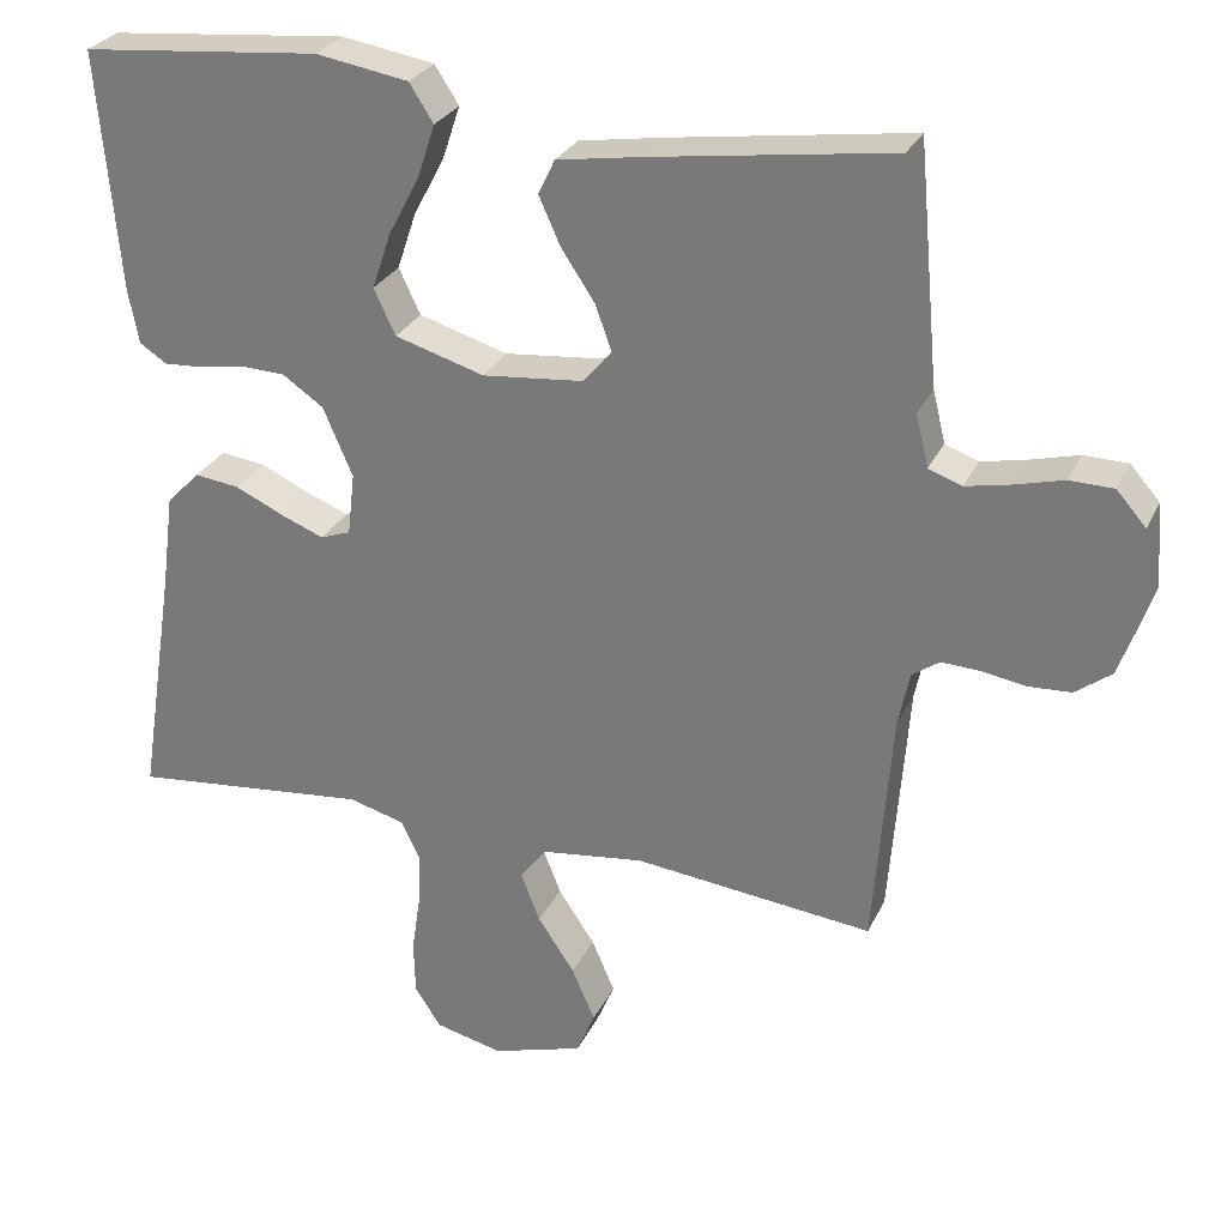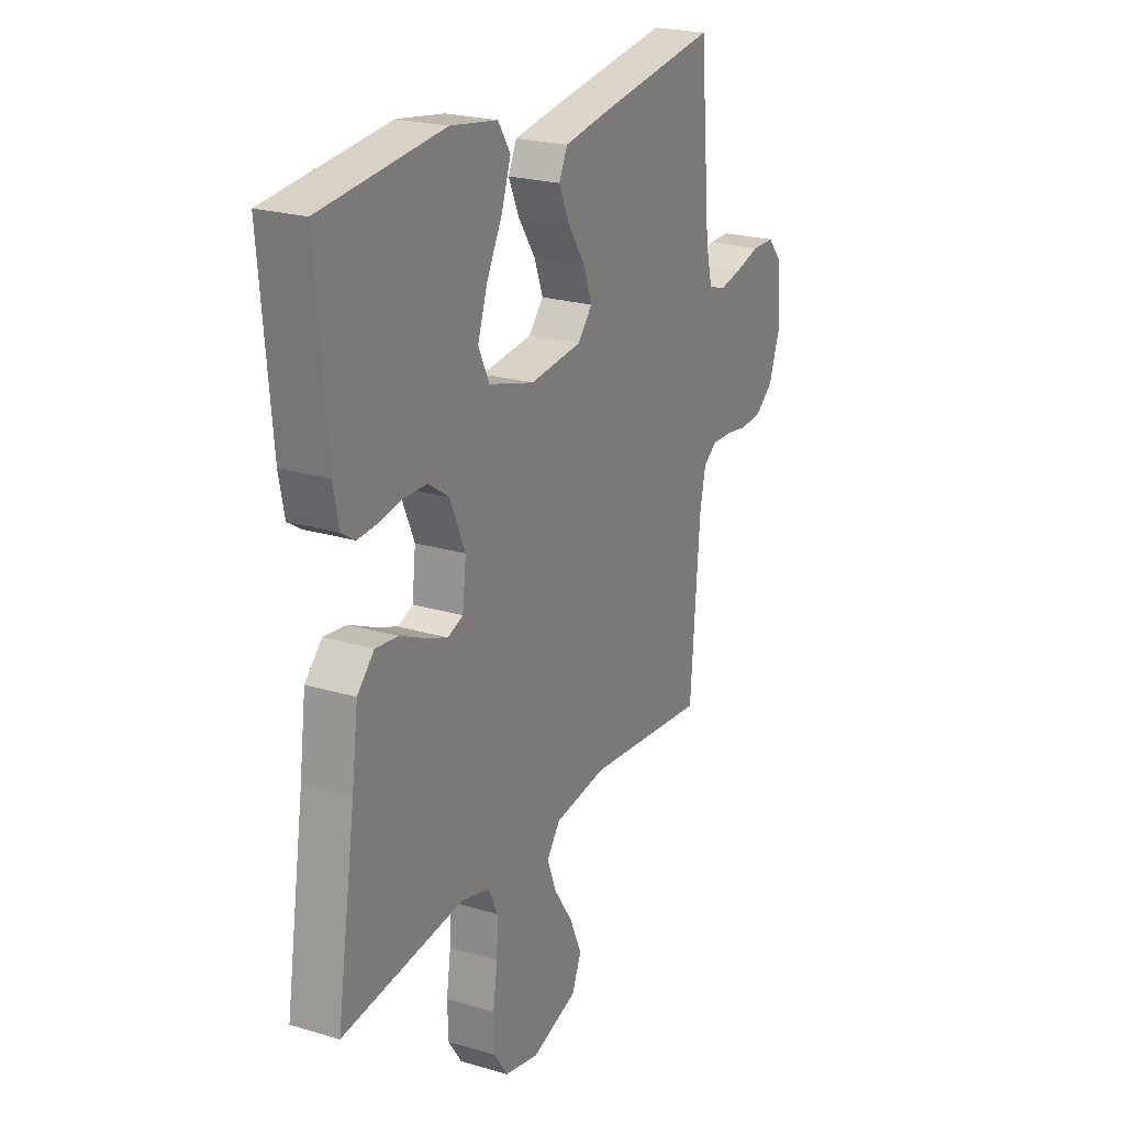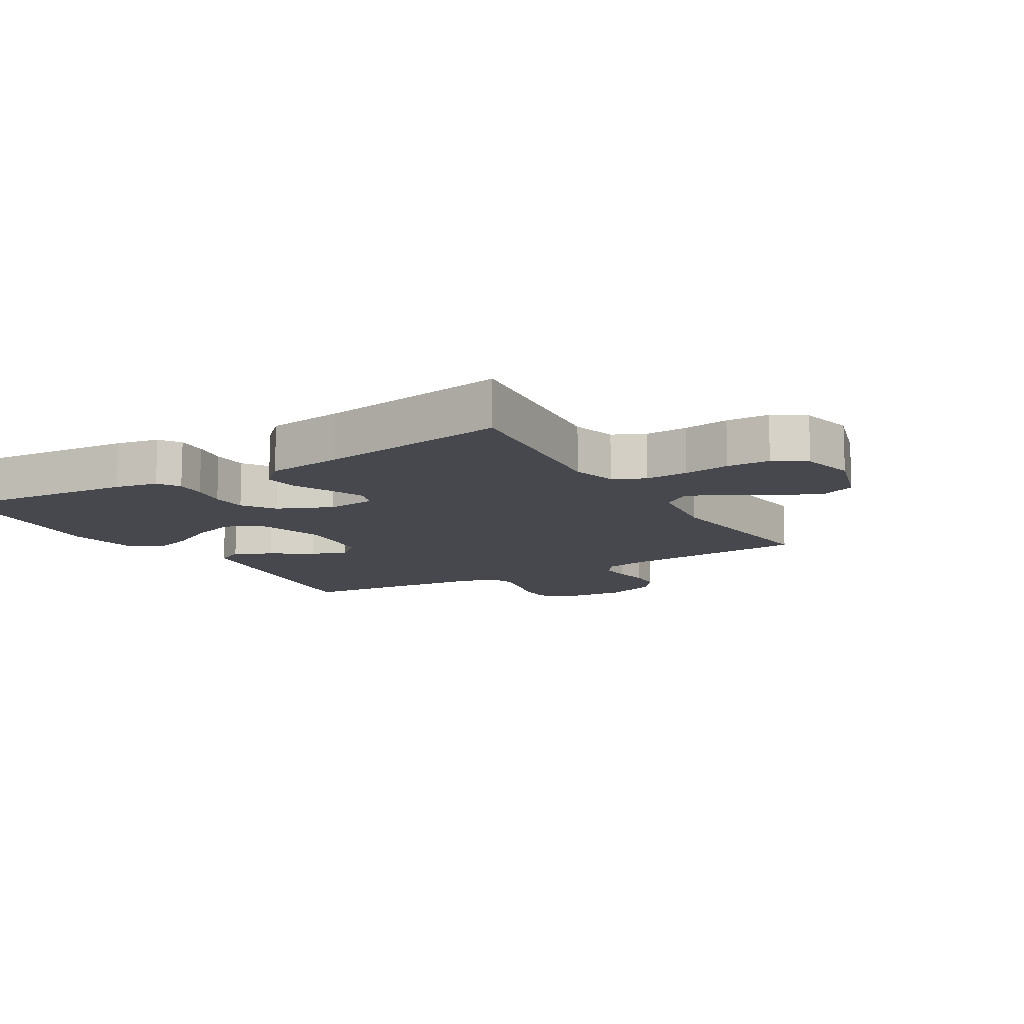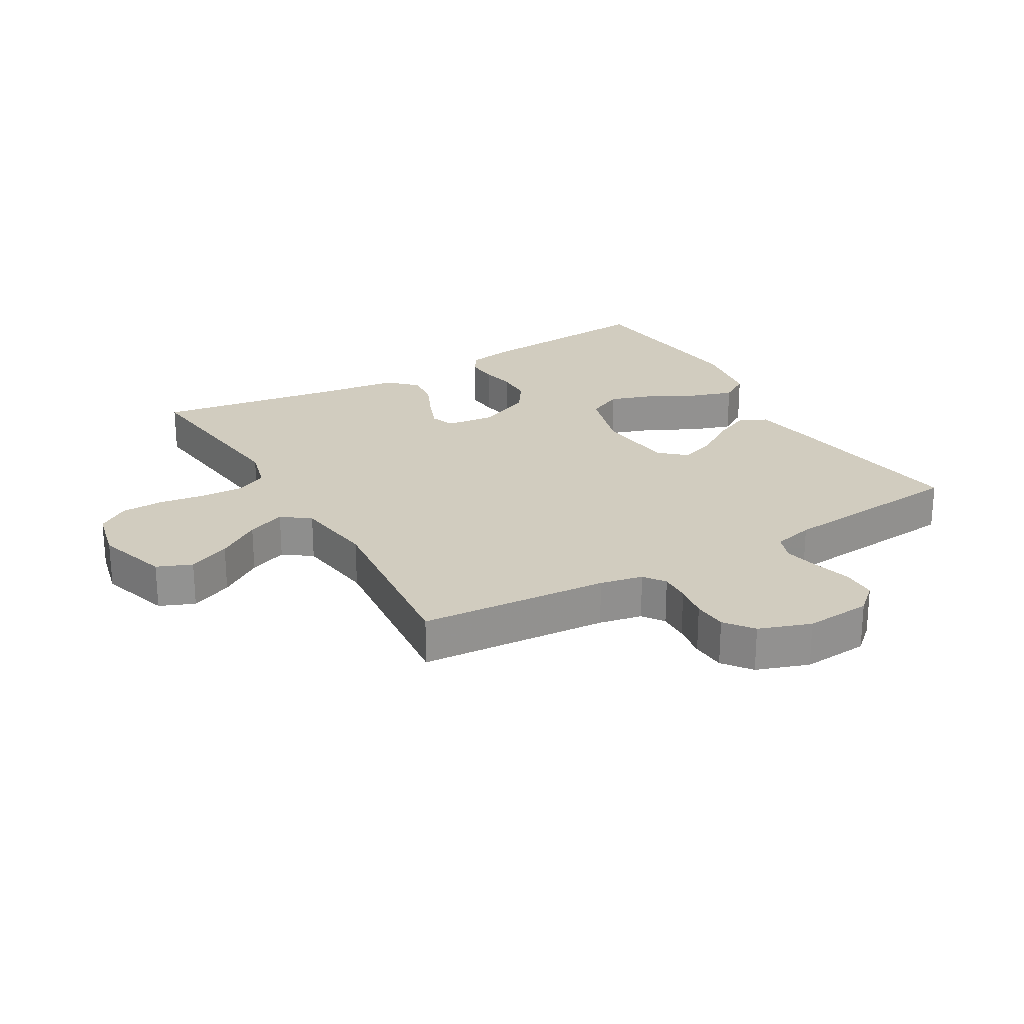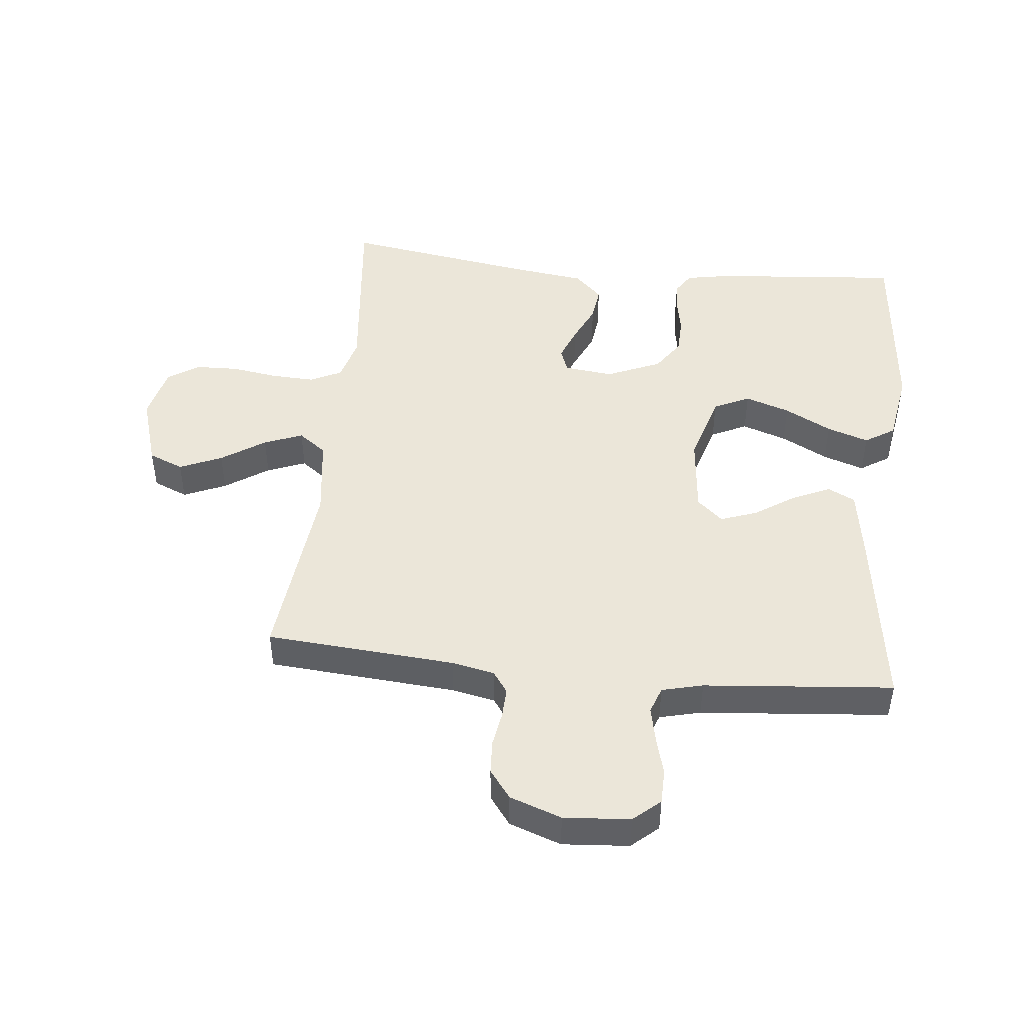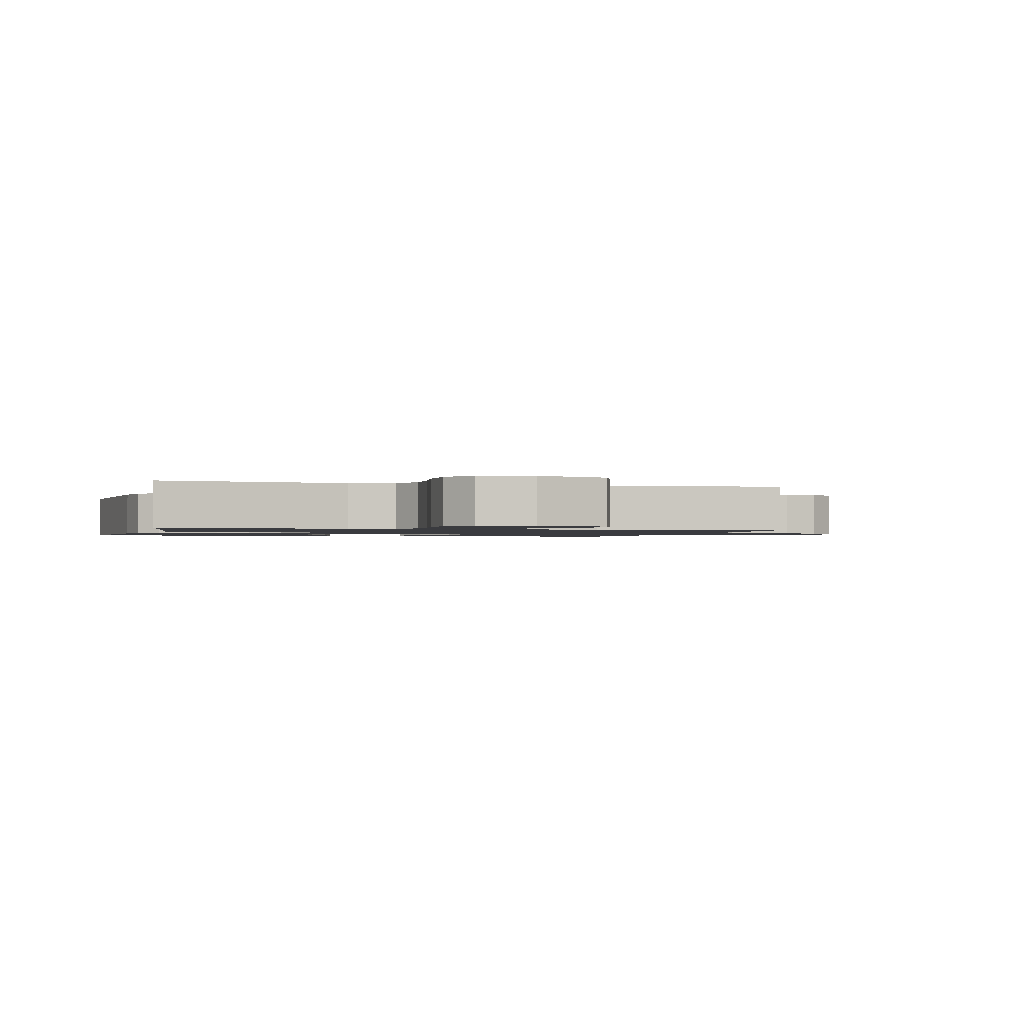
<metadata>
{"format":"obj","ext":"obj","renderer":"f3d","projection":"perspective","resolution":1024,"background":"white","views":[{"elev":28.1,"azim":-158.6,"up":"+Z"},{"elev":23.1,"azim":116.8,"up":"+Z"},{"elev":-11.7,"azim":120.8,"up":"+Y"},{"elev":24.2,"azim":-120.4,"up":"+Y"},{"elev":46.7,"azim":-84.0,"up":"+Y"},{"elev":-1.3,"azim":164.4,"up":"+Y"}]}
</metadata>
<code>
v 0.5 0.07 -0.5
v 0.2 0.07 -0.468
v 0.13 0.07 -0.487
v 0.106 0.07 -0.537
v 0.109 0.07 -0.605
v 0.12 0.07 -0.678
v 0.118 0.07 -0.746
v 0.085 0.07 -0.796
v 0 0.07 -0.816
v -0.114 0.07 -0.781
v -0.137 0.07 -0.726
v -0.108 0.07 -0.659
v -0.062 0.07 -0.59
v -0.038 0.07 -0.529
v -0.071 0.07 -0.485
v -0.2 0.07 -0.468
v -0.5 0.07 -0.5
v -0.523 0.07 -0.2
v -0.537 0.07 -0.132
v -0.571 0.07 -0.108
v -0.619 0.07 -0.11
v -0.674 0.07 -0.119
v -0.728 0.07 -0.116
v -0.773 0.07 -0.082
v -0.802 0.07 0
v -0.794 0.07 0.105
v -0.757 0.07 0.147
v -0.702 0.07 0.148
v -0.642 0.07 0.132
v -0.585 0.07 0.12
v -0.543 0.07 0.135
v -0.527 0.07 0.2
v -0.5 0.07 0.5
v -0.2 0.07 0.457
v -0.094 0.07 0.44
v -0.073 0.07 0.397
v -0.1 0.07 0.337
v -0.142 0.07 0.274
v -0.163 0.07 0.216
v -0.127 0.07 0.175
v 0 0.07 0.162
v 0.112 0.07 0.195
v 0.139 0.07 0.252
v 0.115 0.07 0.323
v 0.076 0.07 0.397
v 0.054 0.07 0.463
v 0.084 0.07 0.51
v 0.2 0.07 0.529
v 0.5 0.07 0.5
v 0.474 0.07 0.2
v 0.461 0.07 0.132
v 0.427 0.07 0.11
v 0.378 0.07 0.113
v 0.322 0.07 0.123
v 0.265 0.07 0.121
v 0.214 0.07 0.086
v 0.177 0.07 0
v 0.186 0.07 -0.078
v 0.224 0.07 -0.092
v 0.278 0.07 -0.071
v 0.339 0.07 -0.043
v 0.395 0.07 -0.036
v 0.437 0.07 -0.079
v 0.453 0.07 -0.2
v 0.5 0 -0.5
v 0.2 0 -0.468
v 0.13 0 -0.487
v 0.106 0 -0.537
v 0.109 0 -0.605
v 0.12 0 -0.678
v 0.118 0 -0.746
v 0.085 0 -0.796
v 0 0 -0.816
v -0.114 0 -0.781
v -0.137 0 -0.726
v -0.108 0 -0.659
v -0.062 0 -0.59
v -0.038 0 -0.529
v -0.071 0 -0.485
v -0.2 0 -0.468
v -0.5 0 -0.5
v -0.523 0 -0.2
v -0.537 0 -0.132
v -0.571 0 -0.108
v -0.619 0 -0.11
v -0.674 0 -0.119
v -0.728 0 -0.116
v -0.773 0 -0.082
v -0.802 0 0
v -0.794 0 0.105
v -0.757 0 0.147
v -0.702 0 0.148
v -0.642 0 0.132
v -0.585 0 0.12
v -0.543 0 0.135
v -0.527 0 0.2
v -0.5 0 0.5
v -0.2 0 0.457
v -0.094 0 0.44
v -0.073 0 0.397
v -0.1 0 0.337
v -0.142 0 0.274
v -0.163 0 0.216
v -0.127 0 0.175
v 0 0 0.162
v 0.112 0 0.195
v 0.139 0 0.252
v 0.115 0 0.323
v 0.076 0 0.397
v 0.054 0 0.463
v 0.084 0 0.51
v 0.2 0 0.529
v 0.5 0 0.5
v 0.474 0 0.2
v 0.461 0 0.132
v 0.427 0 0.11
v 0.378 0 0.113
v 0.322 0 0.123
v 0.265 0 0.121
v 0.214 0 0.086
v 0.177 0 0
v 0.186 0 -0.078
v 0.224 0 -0.092
v 0.278 0 -0.071
v 0.339 0 -0.043
v 0.395 0 -0.036
v 0.437 0 -0.079
v 0.453 0 -0.2
f 61 62 63 64
f 60 61 64 1
f 59 60 1 2
f 58 59 2 3
f 57 58 3 4
f 51 52 53 54
f 51 54 55
f 50 51 55
f 49 50 55
f 48 49 55 56
f 44 45 46 47
f 43 44 47 48
f 35 36 37 38
f 35 38 39
f 32 33 34 35
f 31 32 35 39
f 30 31 39 40
f 26 27 28 29
f 26 29 30
f 25 26 30
f 21 22 23 24
f 20 21 24 25
f 16 17 18
f 15 16 18 19
f 10 11 12 13
f 10 13 14
f 9 10 14
f 8 9 14
f 5 6 7 8
f 4 5 8 14
f 57 4 14 15
f 43 48 56 57
f 42 43 57 15
f 25 30 40 41
f 20 25 41
f 19 20 41 42
f 15 19 42
f 128 127 126 125
f 65 128 125 124
f 66 65 124 123
f 67 66 123 122
f 68 67 122 121
f 118 117 116 115
f 119 118 115
f 119 115 114
f 119 114 113
f 120 119 113 112
f 111 110 109 108
f 112 111 108 107
f 102 101 100 99
f 103 102 99
f 99 98 97 96
f 103 99 96 95
f 104 103 95 94
f 93 92 91 90
f 94 93 90
f 94 90 89
f 88 87 86 85
f 89 88 85 84
f 82 81 80
f 83 82 80 79
f 77 76 75 74
f 78 77 74
f 78 74 73
f 78 73 72
f 72 71 70 69
f 78 72 69 68
f 79 78 68 121
f 121 120 112 107
f 79 121 107 106
f 105 104 94 89
f 105 89 84
f 106 105 84 83
f 106 83 79
f 1 65 66 2
f 2 66 67 3
f 3 67 68 4
f 4 68 69 5
f 5 69 70 6
f 6 70 71 7
f 7 71 72 8
f 8 72 73 9
f 9 73 74 10
f 10 74 75 11
f 11 75 76 12
f 12 76 77 13
f 13 77 78 14
f 14 78 79 15
f 15 79 80 16
f 16 80 81 17
f 17 81 82 18
f 18 82 83 19
f 19 83 84 20
f 20 84 85 21
f 21 85 86 22
f 22 86 87 23
f 23 87 88 24
f 24 88 89 25
f 25 89 90 26
f 26 90 91 27
f 27 91 92 28
f 28 92 93 29
f 29 93 94 30
f 30 94 95 31
f 31 95 96 32
f 32 96 97 33
f 33 97 98 34
f 34 98 99 35
f 35 99 100 36
f 36 100 101 37
f 37 101 102 38
f 38 102 103 39
f 39 103 104 40
f 40 104 105 41
f 41 105 106 42
f 42 106 107 43
f 43 107 108 44
f 44 108 109 45
f 45 109 110 46
f 46 110 111 47
f 47 111 112 48
f 48 112 113 49
f 49 113 114 50
f 50 114 115 51
f 51 115 116 52
f 52 116 117 53
f 53 117 118 54
f 54 118 119 55
f 55 119 120 56
f 56 120 121 57
f 57 121 122 58
f 58 122 123 59
f 59 123 124 60
f 60 124 125 61
f 61 125 126 62
f 62 126 127 63
f 63 127 128 64
f 64 128 65 1

</code>
